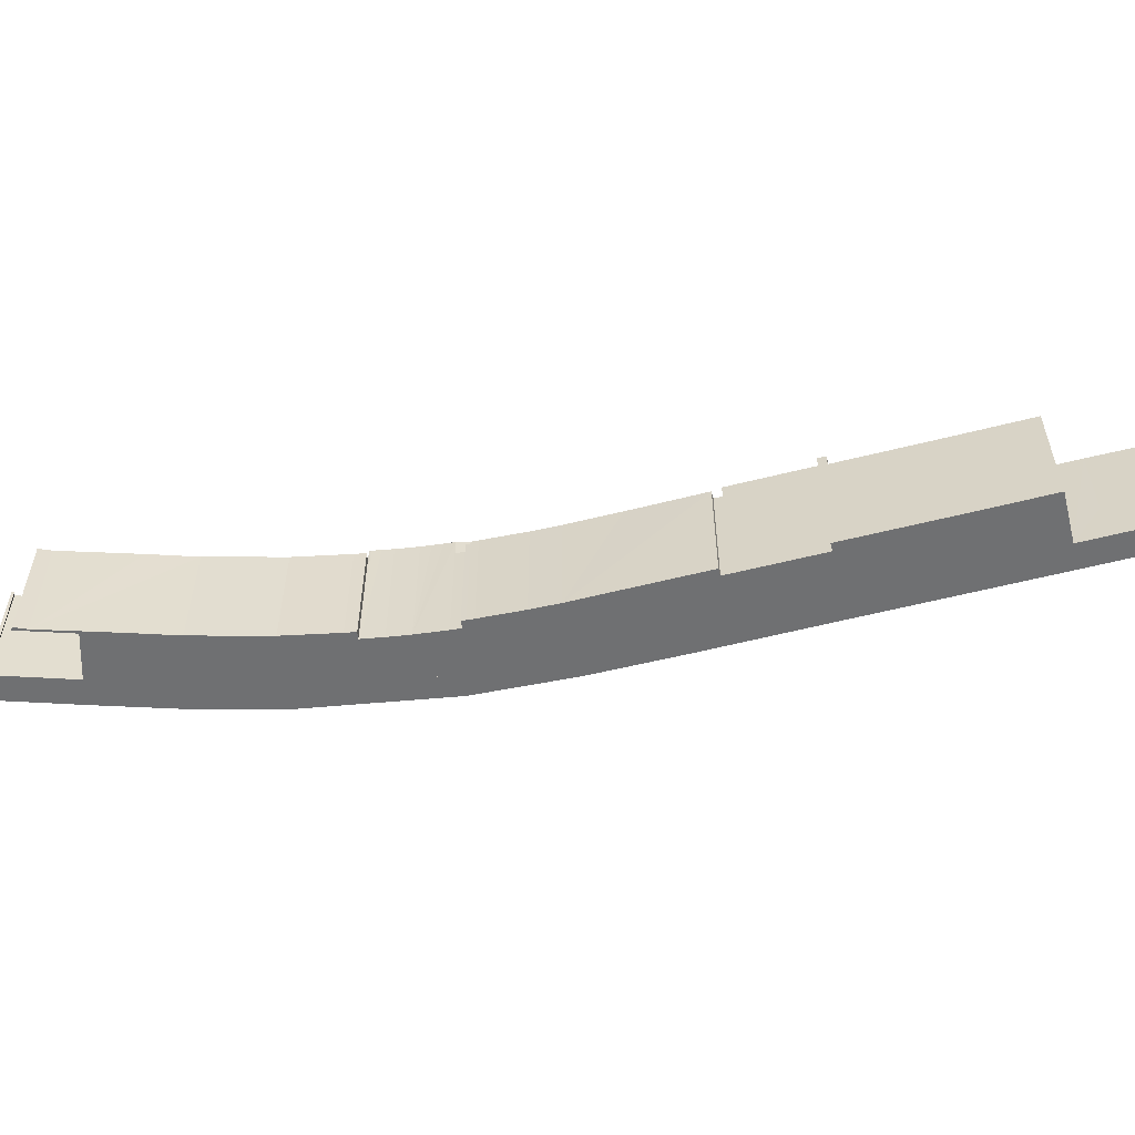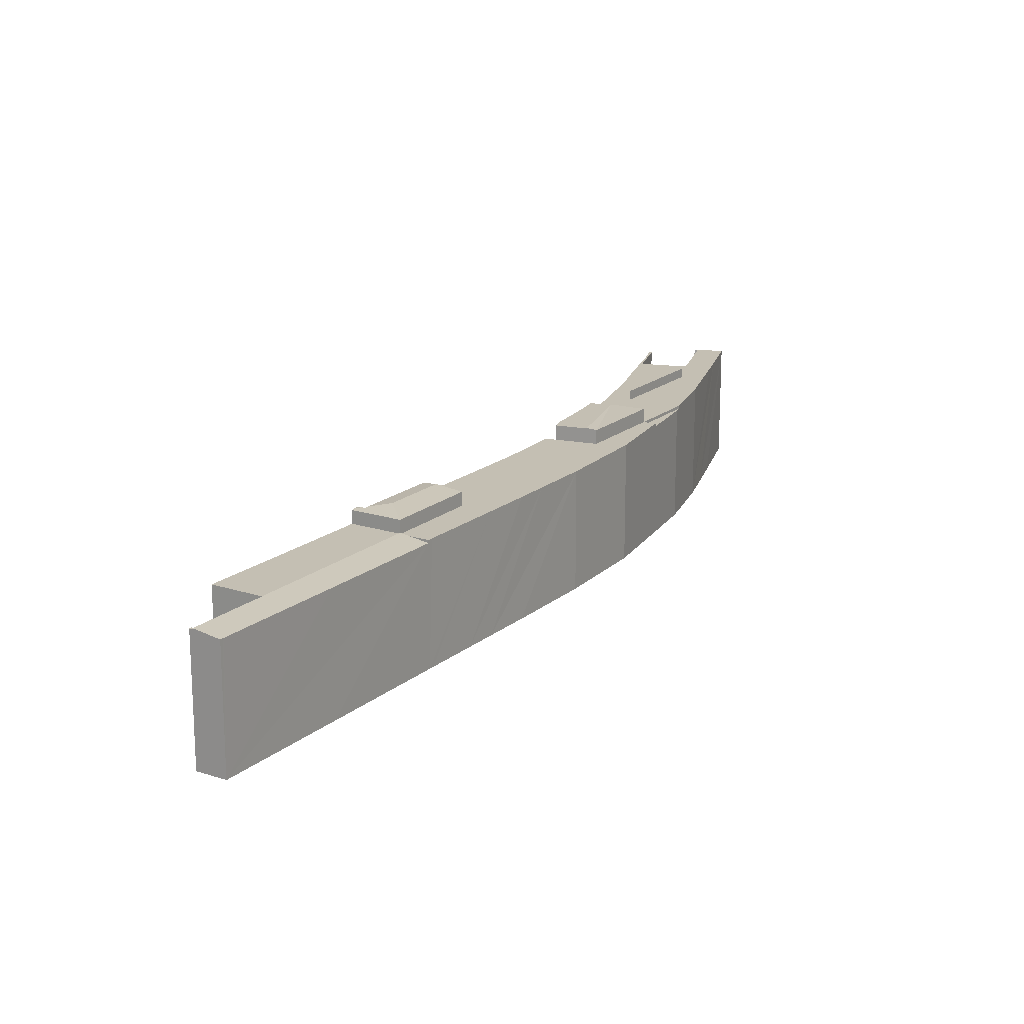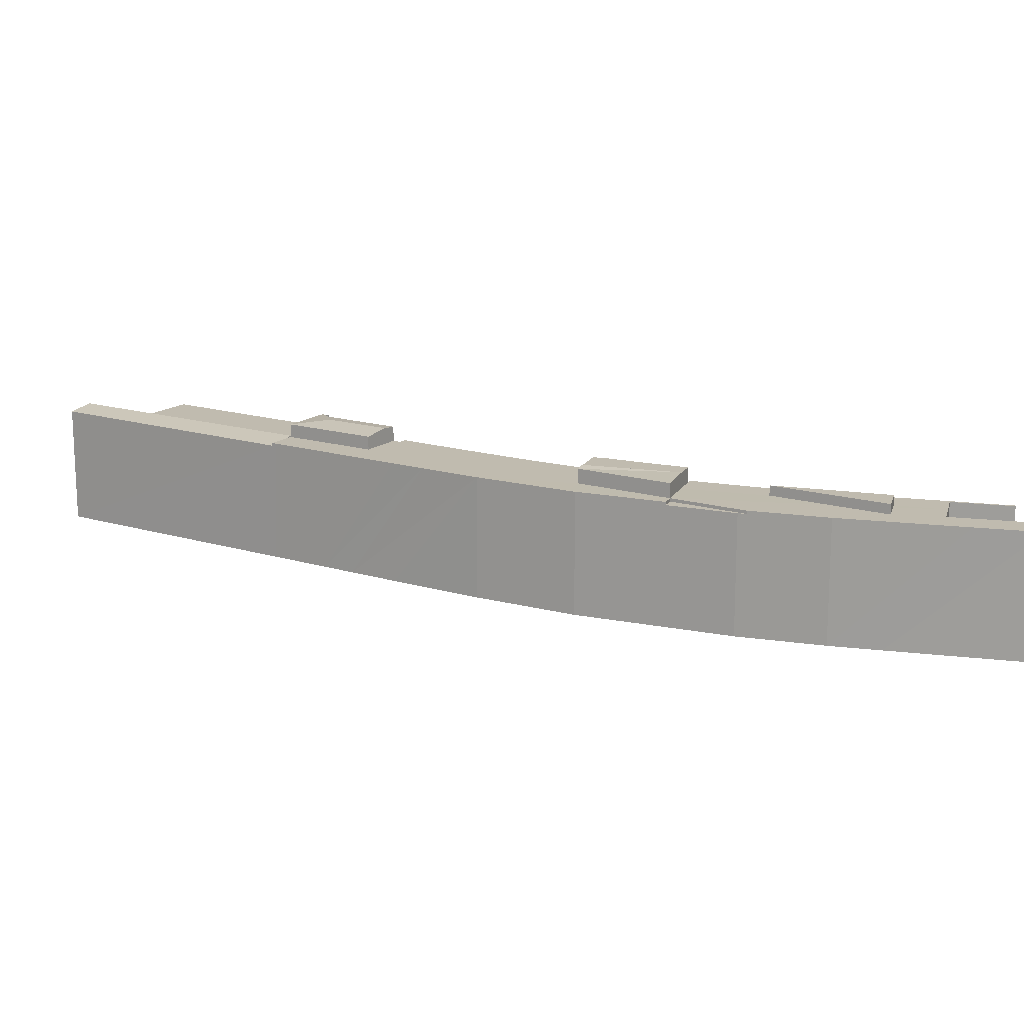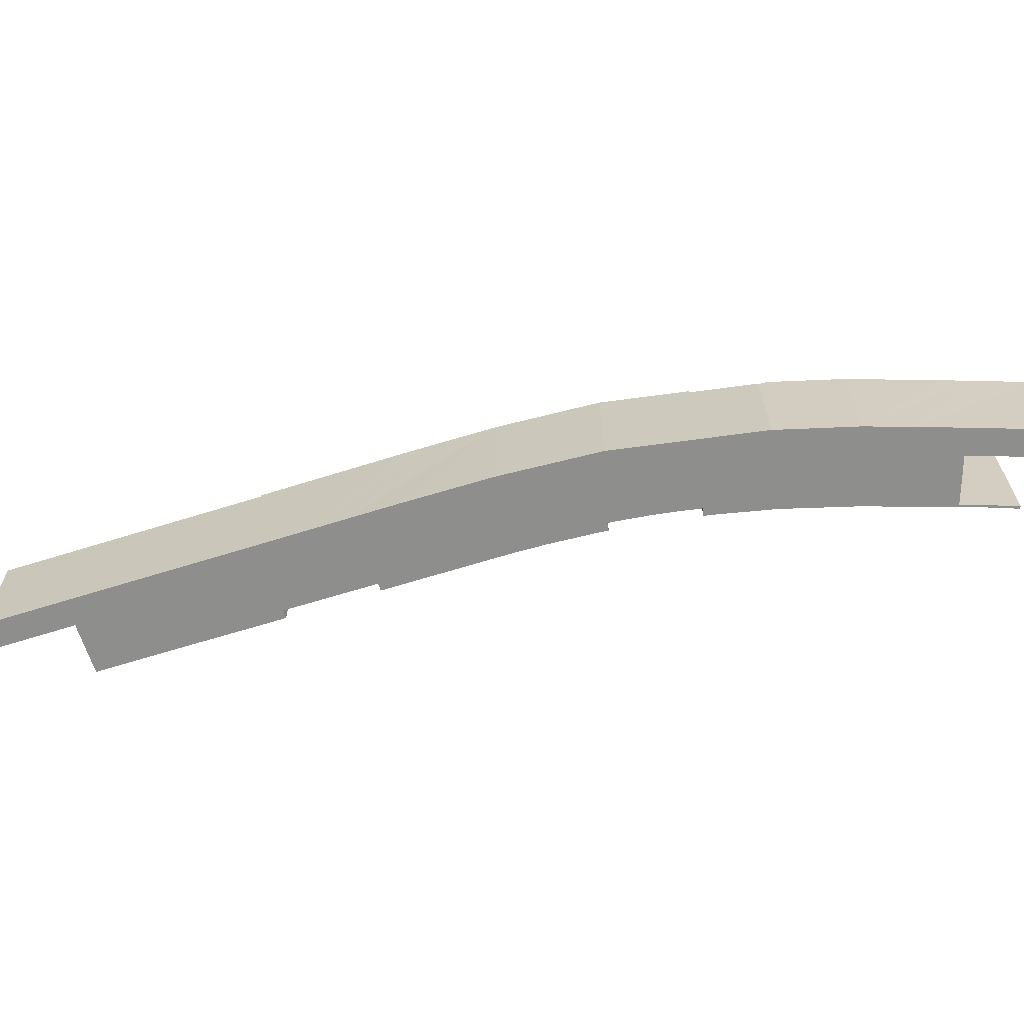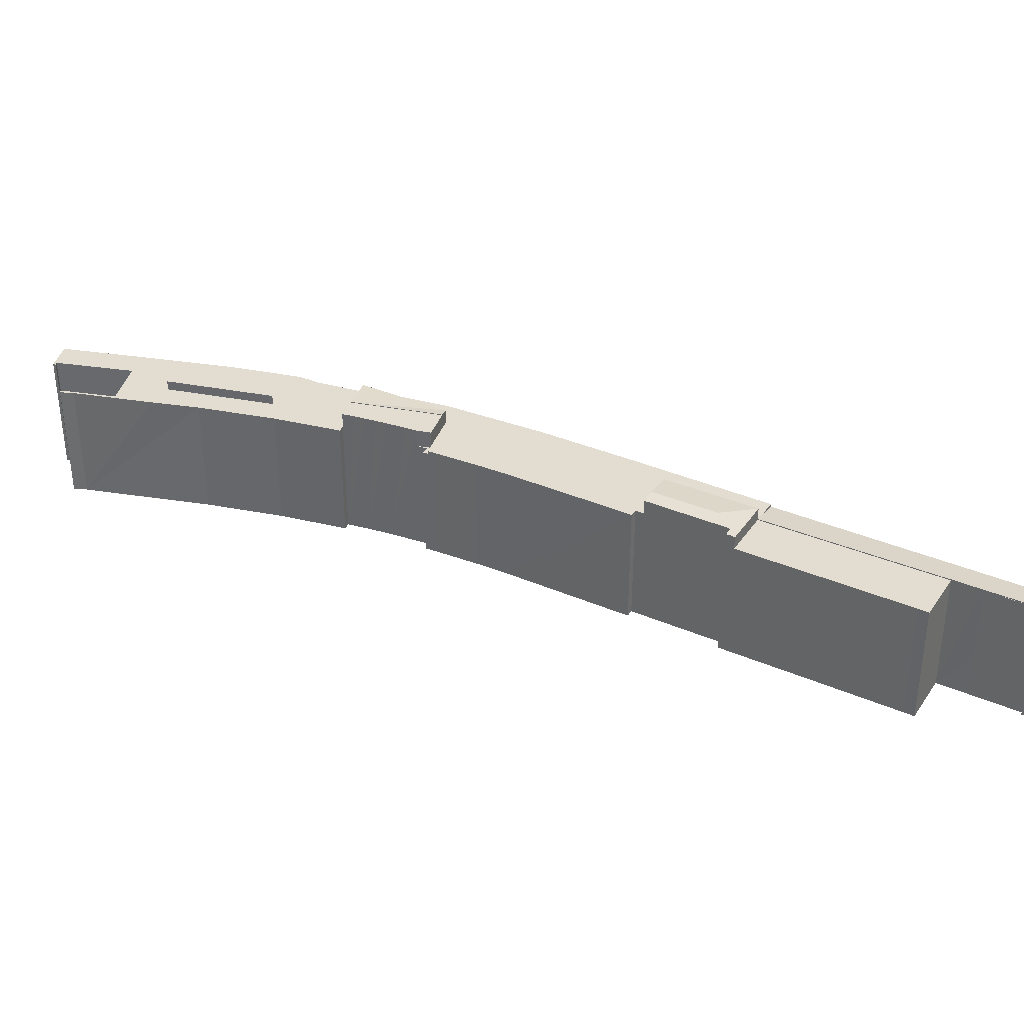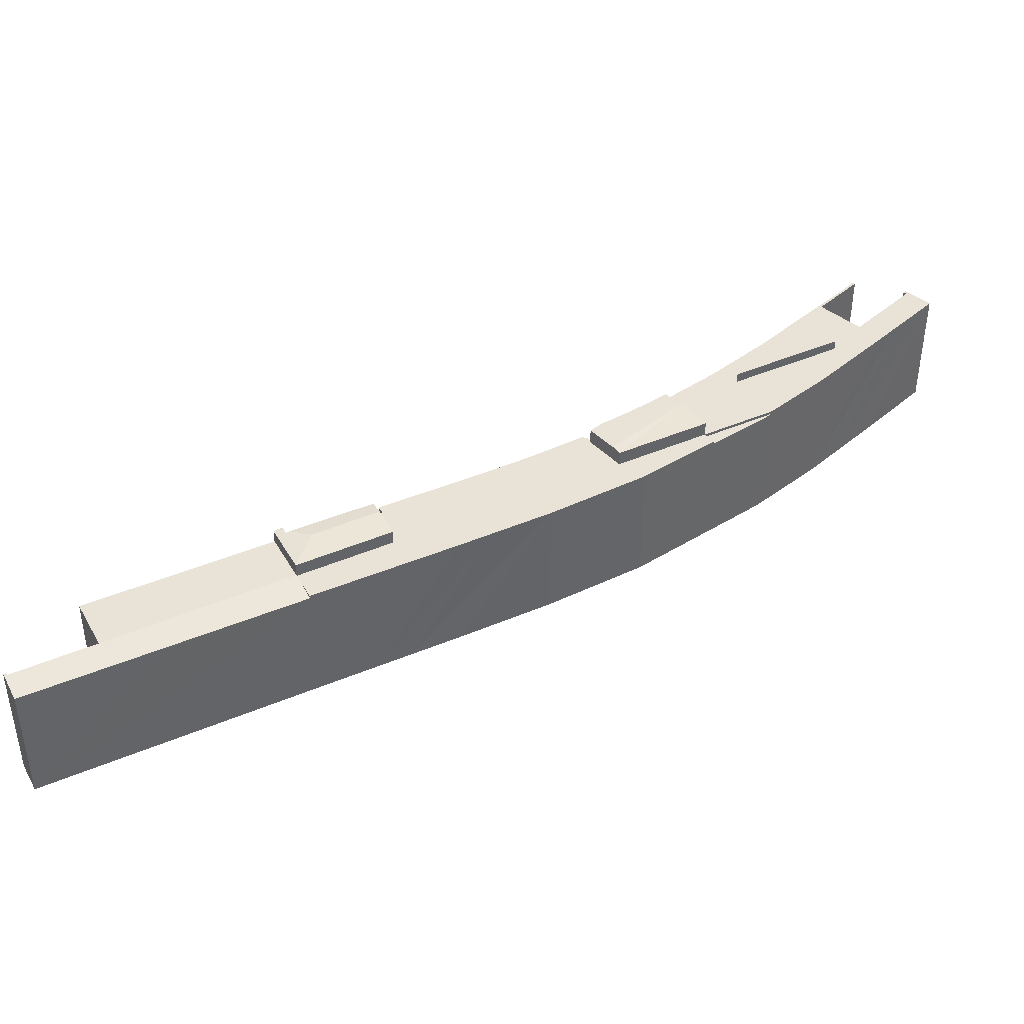
<metadata>
{"format":"obj","ext":"obj","renderer":"f3d","projection":"perspective","resolution":1024,"background":"white","views":[{"elev":-54.9,"azim":-124.6,"up":"+Y"},{"elev":17.8,"azim":-16.9,"up":"+Y"},{"elev":15.9,"azim":72.9,"up":"+Y"},{"elev":-64.9,"azim":57.7,"up":"+Y"},{"elev":35.4,"azim":-109.8,"up":"+Y"},{"elev":41.6,"azim":13.0,"up":"+Y"}]}
</metadata>
<code>
v  41.9 29.12 -47.46
v  41.18 29.02 -46.85
v  46.53 29.45 -47.1
v  45.86 28.83 -38.41
v  38.51 28.83 -47.03
v  40.57 29.02 -47.56
v  39.27 28.93 -47.66
v  61.9 28.83 -52.19
v  57.91 29.45 -56.87
v  55.86 29.13 -59.27
v  39.97 28.93 -48.26
v  39.97 2.955e-15 -48.26
v  38.51 2.88e-15 -47.03
v  39.27 2.919e-15 -47.66
v  55.86 3.629e-15 -59.27
v  41.18 2.869e-15 -46.85
v  41.9 2.906e-15 -47.46
v  45.86 2.352e-15 -38.41
v  61.9 3.196e-15 -52.19
v  57.91 3.483e-15 -56.87
v  40.57 2.912e-15 -47.56
v  117.7 25.97 -100.1
v  107.6 25.98 -83.73
v  120 25.97 -98.38
v  101.7 25.97 -86.41
v  106.5 25.97 -82.69
v  91.03 25.97 -68.09
v  99.99 25.97 -87.75
v  94.33 25.97 -92.13
v  92.46 25.97 -93.58
v  91.32 25.97 -92.45
v  83.92 25.97 -85.44
v  78.98 25.97 -81.01
v  80.71 25.97 -59.24
v  69.54 25.97 -72.95
v  74.92 25.97 -54.28
v  56.16 25.97 -61.74
v  57.27 25.97 -60.46
v  66.29 25.97 -47.04
v  61.9 25.97 -52.19
v  57.91 25.97 -56.87
v  55.86 25.97 -59.27
v  60.59 25.97 -42.26
v  45.86 25.97 -38.41
v  50.96 25.97 -34.2
v  50.09 25.97 -33.45
v  47.18 25.97 -36.86
v  101.7 5.291e-15 -86.41
v  92.46 5.73e-15 -93.58
v  99.99 5.373e-15 -87.75
v  94.33 5.642e-15 -92.13
v  120 6.024e-15 -98.38
v  117.7 6.132e-15 -100.1
v  91.32 5.661e-15 -92.45
v  83.92 5.232e-15 -85.44
v  78.98 4.96e-15 -81.01
v  56.16 3.78e-15 -61.74
v  69.54 4.467e-15 -72.95
v  57.27 3.702e-15 -60.46
v  50.09 2.048e-15 -33.45
v  47.18 2.257e-15 -36.86
v  50.96 2.094e-15 -34.2
v  60.59 2.588e-15 -42.26
v  66.29 2.88e-15 -47.04
v  74.92 3.324e-15 -54.28
v  80.71 3.627e-15 -59.24
v  91.03 4.169e-15 -68.09
v  107.6 5.127e-15 -83.73
v  106.5 5.063e-15 -82.69
v  22.82 26.05 -33.75
v  45.86 26.05 -38.41
v  38.51 26.05 -47.03
v  8.867 26.05 -22.03
v  7.106 26.05 -20.56
v  14.71 26.05 -11.64
v  14.71 7.129e-16 -11.64
v  22.82 2.067e-15 -33.75
v  8.867 1.349e-15 -22.03
v  7.106 1.259e-15 -20.56
v  92.46 25.3 -93.58
v  94.47 25.3 -93.16
v  93.22 25.3 -94.33
v  94.33 25.3 -92.13
v  96.16 25.3 -94.86
v  96.16 5.808e-15 -94.86
v  94.47 5.704e-15 -93.16
v  93.22 5.776e-15 -94.33
v  117.7 25.3 -100.1
v  129.5 25.3 -109.7
v  130.5 25.3 -111.2
v  120 25.3 -98.38
v  129.5 6.714e-15 -109.7
v  130.5 6.807e-15 -111.2
v  101.7 29.05 -86.41
v  117.7 29.05 -100.1
v  111.6 29.34 -104.9
v  99.99 29.34 -87.75
v  111.6 6.422e-15 -104.9
v  121.7 28.05 -119.8
v  141.2 28.05 -136.6
v  135.4 28.05 -140.1
v  141.2 25.97 -136.6
v  135.4 25.97 -140.1
v  121.7 25.97 -119.8
v  135.4 8.58e-15 -140.1
v  121.7 7.334e-15 -119.8
v  141.2 8.362e-15 -136.6
v  154.7 25.97 -162.2
v  158.4 25.97 -155
v  160.6 25.97 -158.7
v  155.1 25.97 -161.4
v  153.8 25.97 -147.4
v  150.6 25.97 -142.1
v  145.6 25.97 -133.9
v  140 25.97 -124.8
v  130.5 25.97 -111.2
v  154.4 25.97 -161.7
v  142.3 25.97 -162.9
v  141 25.97 -160.1
v  143 25.97 -162.6
v  136.5 25.97 -151.8
v  131.4 25.97 -144.7
v  145.8 25.97 -146
v  141.3 25.97 -148.8
v  111.6 25.97 -104.9
v  130.4 25.97 -143.2
v  125.8 25.97 -135.4
v  107.8 25.97 -107.8
v  115.8 25.97 -121
v  108 25.97 -110.9
v  107.7 25.97 -107.9
v  106.4 25.97 -108.9
v  136.5 9.294e-15 -151.8
v  143 9.957e-15 -162.6
v  140 7.64e-15 -124.8
v  145.6 8.197e-15 -133.9
v  150.6 8.703e-15 -142.1
v  153.8 9.025e-15 -147.4
v  158.4 9.491e-15 -155
v  160.6 9.718e-15 -158.7
v  142.3 9.973e-15 -162.9
v  141 9.804e-15 -160.1
v  125.8 8.293e-15 -135.4
v  131.4 8.863e-15 -144.7
v  130.4 8.768e-15 -143.2
v  115.8 7.407e-15 -121
v  108 6.792e-15 -110.9
v  106.4 6.671e-15 -108.9
v  154.7 9.934e-15 -162.2
v  154.4 9.903e-15 -161.7
v  155.1 9.883e-15 -161.4
v  145.8 8.941e-15 -146
v  107.7 6.606e-15 -107.9
v  107.8 6.603e-15 -107.8
v  141.3 9.112e-15 -148.8
v  99.99 29.2 -87.75
v  107.8 29.2 -107.8
v  111.6 29.2 -104.9
v  107.5 29.2 -107.6
v  106.1 29.2 -105.9
v  104.5 29.2 -103.9
v  102.8 29.2 -102
v  101.1 29.2 -100.1
v  99.46 29.2 -98.32
v  97.82 29.2 -96.58
v  96.16 29.2 -94.86
v  94.33 29.2 -92.13
v  101.1 6.128e-15 -100.1
v  99.46 6.02e-15 -98.32
v  97.82 5.914e-15 -96.58
v  107.5 6.588e-15 -107.6
v  104.5 6.364e-15 -103.9
v  106.1 6.484e-15 -105.9
v  102.8 6.245e-15 -102
v  0.492 26.05 0.571
v  0.402 26.05 -0.406
v  0 26.05 1.595e-15
v  0.903 26.05 0.045
v  9.702 26.05 -7.342
v  9.702 4.496e-16 -7.342
v  0.903 -2.755e-18 0.045
v  0.402 2.486e-17 -0.406
v  0 0 0
v  0.492 -3.496e-17 0.571
v  4.34 25.45 5.041
v  9.702 26.25 -7.342
v  0.492 26.25 0.571
v  4.83 25.45 4.628
v  5.047 25.45 4.446
v  27.37 25.41 -14.32
v  14.76 26.24 -11.59
v  45.86 26.25 -38.41
v  14.71 26.25 -11.64
v  50.09 25.37 -33.45
v  4.34 -3.087e-16 5.041
v  27.37 8.768e-16 -14.32
v  5.047 -2.722e-16 4.446
v  4.83 -2.834e-16 4.628
v  14.76 7.094e-16 -11.59
v  107.5 25.3 -107.6
v  107.7 25.3 -107.9
v  107.8 25.3 -107.8
g defaultobject
f 1 2 3
f 4 2 5
f 2 4 3
f 5 2 6
f 5 6 7
f 8 3 4
f 3 8 9
f 10 3 9
f 3 10 1
f 7 6 11
f 12 7 11
f 7 12 5
f 5 12 13
f 13 12 14
f 15 1 10
f 1 15 2
f 2 15 16
f 16 15 17
f 13 4 5
f 4 13 18
f 18 8 4
f 8 18 19
f 19 9 8
f 9 19 10
f 10 19 15
f 15 19 20
f 16 6 2
f 6 16 11
f 11 16 12
f 12 16 21
f 18 16 19
f 16 18 13
f 16 13 21
f 21 13 14
f 21 14 12
f 16 20 19
f 20 16 17
f 20 17 15
f 22 23 24
f 23 22 25
f 23 25 26
f 26 25 27
f 27 25 28
f 27 28 29
f 27 29 30
f 27 30 31
f 27 31 32
f 27 32 33
f 27 33 34
f 34 33 35
f 34 35 36
f 36 35 37
f 36 37 38
f 36 38 39
f 39 38 40
f 38 41 40
f 41 38 42
f 40 43 39
f 43 40 44
f 43 44 45
f 45 44 46
f 46 44 47
f 48 28 25
f 28 48 29
f 29 48 30
f 30 48 49
f 49 48 50
f 49 50 51
f 52 22 24
f 22 52 53
f 49 31 30
f 31 49 54
f 54 32 31
f 32 54 55
f 55 33 32
f 33 55 56
f 56 35 33
f 35 56 37
f 37 56 57
f 57 56 58
f 59 42 38
f 42 59 15
f 19 44 40
f 44 19 18
f 22 48 25
f 48 22 53
f 57 38 37
f 38 57 59
f 15 41 42
f 41 15 40
f 40 15 19
f 19 15 20
f 18 47 44
f 47 18 46
f 46 18 60
f 60 18 61
f 60 45 46
f 45 60 43
f 43 60 39
f 39 60 62
f 39 62 36
f 36 62 63
f 36 63 34
f 34 63 64
f 34 64 27
f 27 64 65
f 27 65 66
f 27 66 67
f 67 26 27
f 26 67 23
f 23 67 68
f 68 67 69
f 68 24 23
f 24 68 52
f 63 19 64
f 19 63 18
f 18 63 62
f 18 62 60
f 18 60 61
f 64 59 65
f 59 64 19
f 59 19 20
f 59 20 15
f 68 53 52
f 53 68 48
f 48 68 69
f 48 69 67
f 48 67 50
f 50 67 51
f 51 67 49
f 49 67 54
f 54 67 55
f 55 67 56
f 56 67 66
f 56 66 58
f 58 66 65
f 58 65 57
f 57 65 59
f 70 71 72
f 71 70 73
f 71 73 74
f 71 74 75
f 76 71 75
f 71 76 18
f 18 72 71
f 72 18 13
f 13 70 72
f 70 13 77
f 70 77 73
f 73 77 78
f 73 78 74
f 74 78 79
f 79 75 74
f 75 79 76
f 79 18 76
f 18 79 78
f 18 78 77
f 18 77 13
f 80 81 82
f 81 80 83
f 83 84 81
f 49 83 80
f 83 49 51
f 51 84 83
f 84 51 85
f 85 81 84
f 81 85 86
f 87 80 82
f 80 87 49
f 86 82 81
f 82 86 87
f 87 51 49
f 51 87 86
f 51 86 85
f 88 89 90
f 89 88 91
f 53 91 88
f 91 53 52
f 52 89 91
f 89 52 92
f 92 90 89
f 90 92 93
f 93 88 90
f 88 93 53
f 93 52 53
f 52 93 92
f 94 95 96
f 94 96 97
f 50 94 97
f 94 50 48
f 48 95 94
f 95 48 53
f 95 98 96
f 98 95 53
f 98 97 96
f 97 98 50
f 50 53 48
f 53 50 98
f 99 100 101
f 101 102 103
f 102 101 100
f 99 103 104
f 103 99 101
f 100 104 102
f 104 100 99
f 105 106 107
f 104 103 102
f 105 106 107
f 108 109 110
f 109 108 111
f 109 111 112
f 112 111 113
f 113 111 114
f 114 111 115
f 115 111 116
f 111 108 117
f 118 119 120
f 119 121 120
f 121 119 122
f 116 123 22
f 123 116 111
f 22 123 124
f 22 124 125
f 125 124 121
f 125 121 122
f 125 122 126
f 125 126 127
f 125 127 128
f 128 127 129
f 128 129 130
f 128 130 131
f 131 130 132
f 133 120 121
f 120 133 134
f 53 116 22
f 116 53 93
f 93 115 116
f 115 93 135
f 135 114 115
f 114 135 113
f 113 135 112
f 112 135 136
f 112 136 109
f 109 136 110
f 110 136 137
f 110 137 138
f 110 138 139
f 110 139 140
f 134 118 120
f 118 134 141
f 141 119 118
f 119 141 142
f 142 122 119
f 122 142 126
f 126 142 127
f 127 142 143
f 143 142 144
f 143 144 145
f 143 129 127
f 129 143 146
f 146 130 129
f 130 146 147
f 147 132 130
f 132 147 148
f 149 117 108
f 117 149 150
f 151 123 111
f 123 151 152
f 148 131 132
f 131 148 153
f 153 128 131
f 128 153 125
f 125 153 22
f 22 153 154
f 22 154 53
f 53 154 98
f 150 111 117
f 111 150 151
f 140 108 110
f 108 140 149
f 124 133 121
f 133 124 123
f 133 123 155
f 155 123 152
f 139 149 140
f 149 139 151
f 151 139 152
f 152 139 138
f 152 138 137
f 152 137 136
f 152 136 155
f 155 136 133
f 134 142 141
f 142 134 133
f 142 133 144
f 144 133 136
f 144 136 135
f 144 135 145
f 145 135 143
f 143 135 93
f 143 93 146
f 146 93 53
f 146 53 147
f 147 53 98
f 147 98 148
f 148 98 154
f 148 154 153
f 150 149 151
f 156 157 158
f 157 156 159
f 159 156 160
f 160 156 161
f 161 156 162
f 162 156 163
f 163 156 164
f 164 156 165
f 165 156 166
f 166 156 167
f 168 164 163
f 164 168 165
f 165 168 166
f 166 168 85
f 85 168 169
f 85 169 170
f 85 167 166
f 167 85 51
f 154 159 157
f 159 154 171
f 171 160 159
f 160 171 161
f 161 171 172
f 172 171 173
f 172 162 161
f 162 172 163
f 163 172 168
f 168 172 174
f 51 156 167
f 156 51 50
f 50 158 156
f 158 50 98
f 98 157 158
f 157 98 154
f 50 154 98
f 154 50 171
f 171 50 173
f 173 50 172
f 172 50 174
f 174 50 168
f 168 50 169
f 169 50 170
f 170 50 85
f 85 50 51
f 175 176 177
f 176 175 178
f 178 175 179
f 180 178 179
f 178 180 181
f 182 177 176
f 177 182 183
f 181 176 178
f 176 181 182
f 183 175 177
f 175 183 184
f 184 179 175
f 179 184 180
f 184 181 180
f 181 184 183
f 183 182 181
f 185 186 187
f 186 185 188
f 186 188 189
f 186 189 190
f 186 190 191
f 191 192 193
f 192 191 190
f 192 190 47
f 47 190 194
f 195 188 185
f 188 195 189
f 189 195 190
f 190 195 194
f 194 195 196
f 194 196 60
f 196 195 197
f 197 195 198
f 60 47 194
f 47 60 192
f 192 60 18
f 18 60 61
f 192 76 193
f 76 192 18
f 199 186 191
f 186 199 187
f 187 199 184
f 184 199 180
f 76 191 193
f 191 76 199
f 184 185 187
f 185 184 195
f 197 199 196
f 199 197 180
f 180 197 184
f 184 197 198
f 184 198 195
f 196 61 60
f 61 196 18
f 18 196 76
f 76 196 199
f 153 200 201
f 200 153 171
f 171 202 200
f 202 171 154
f 154 201 202
f 201 154 153

</code>
